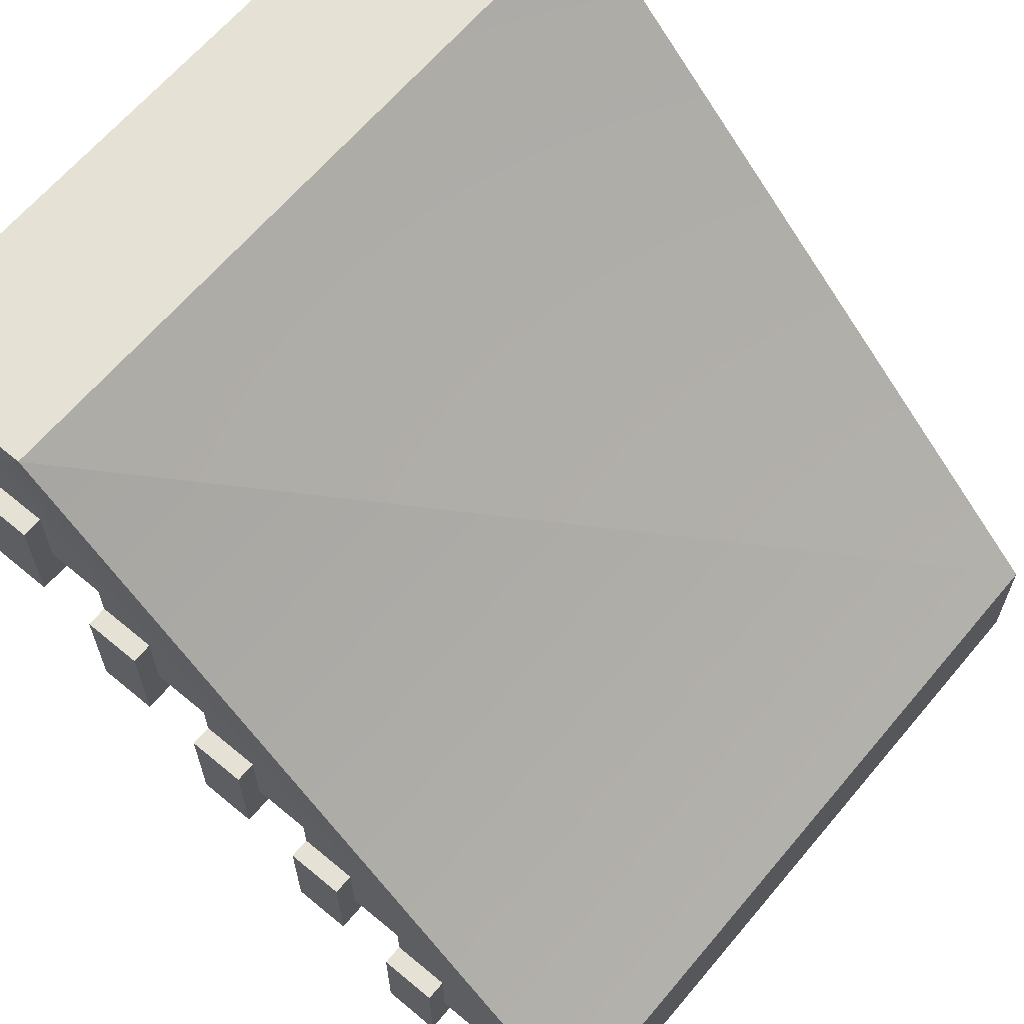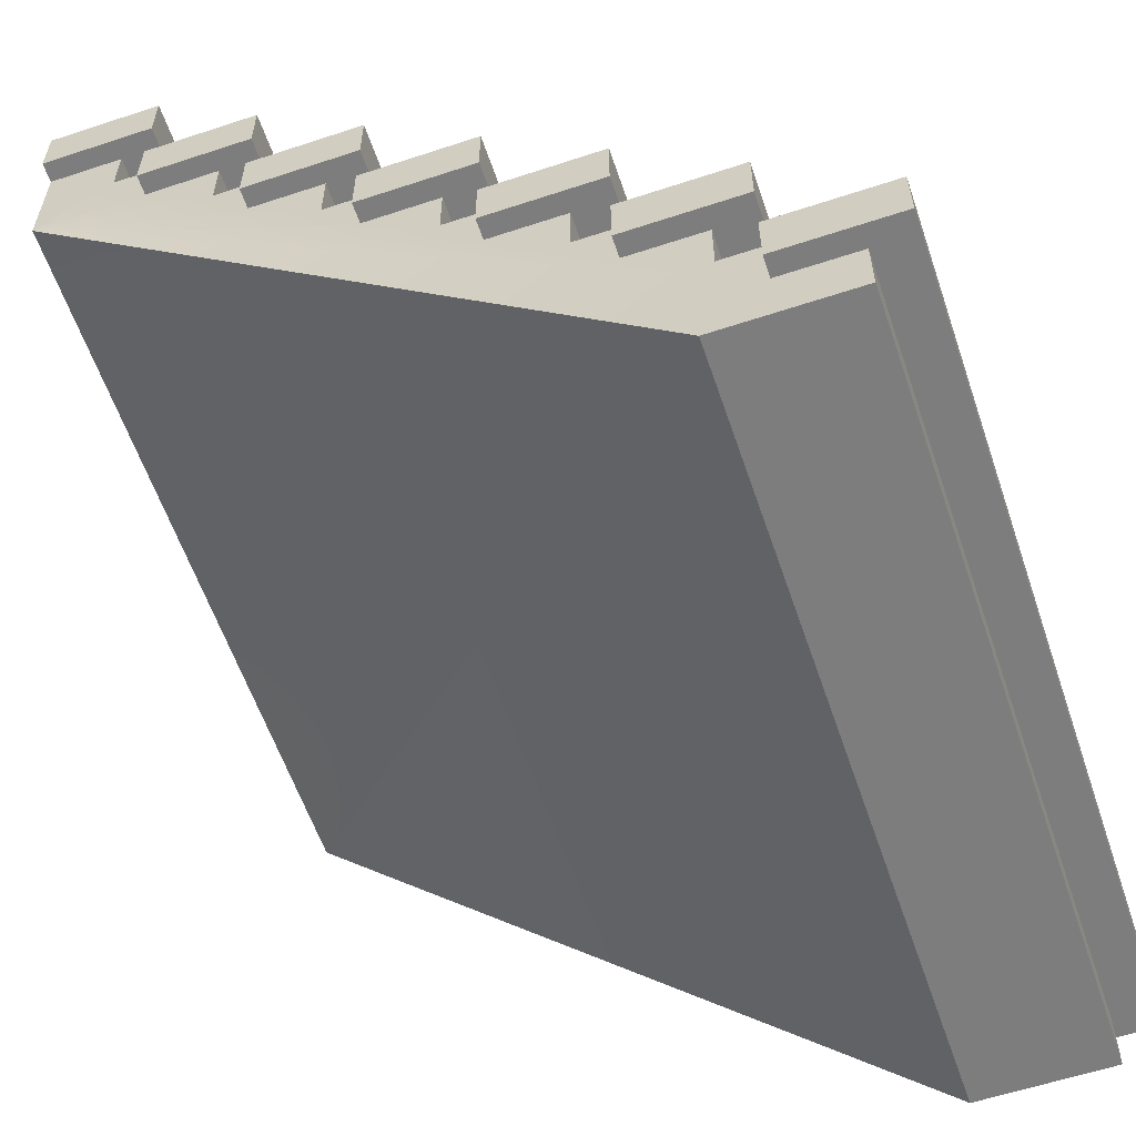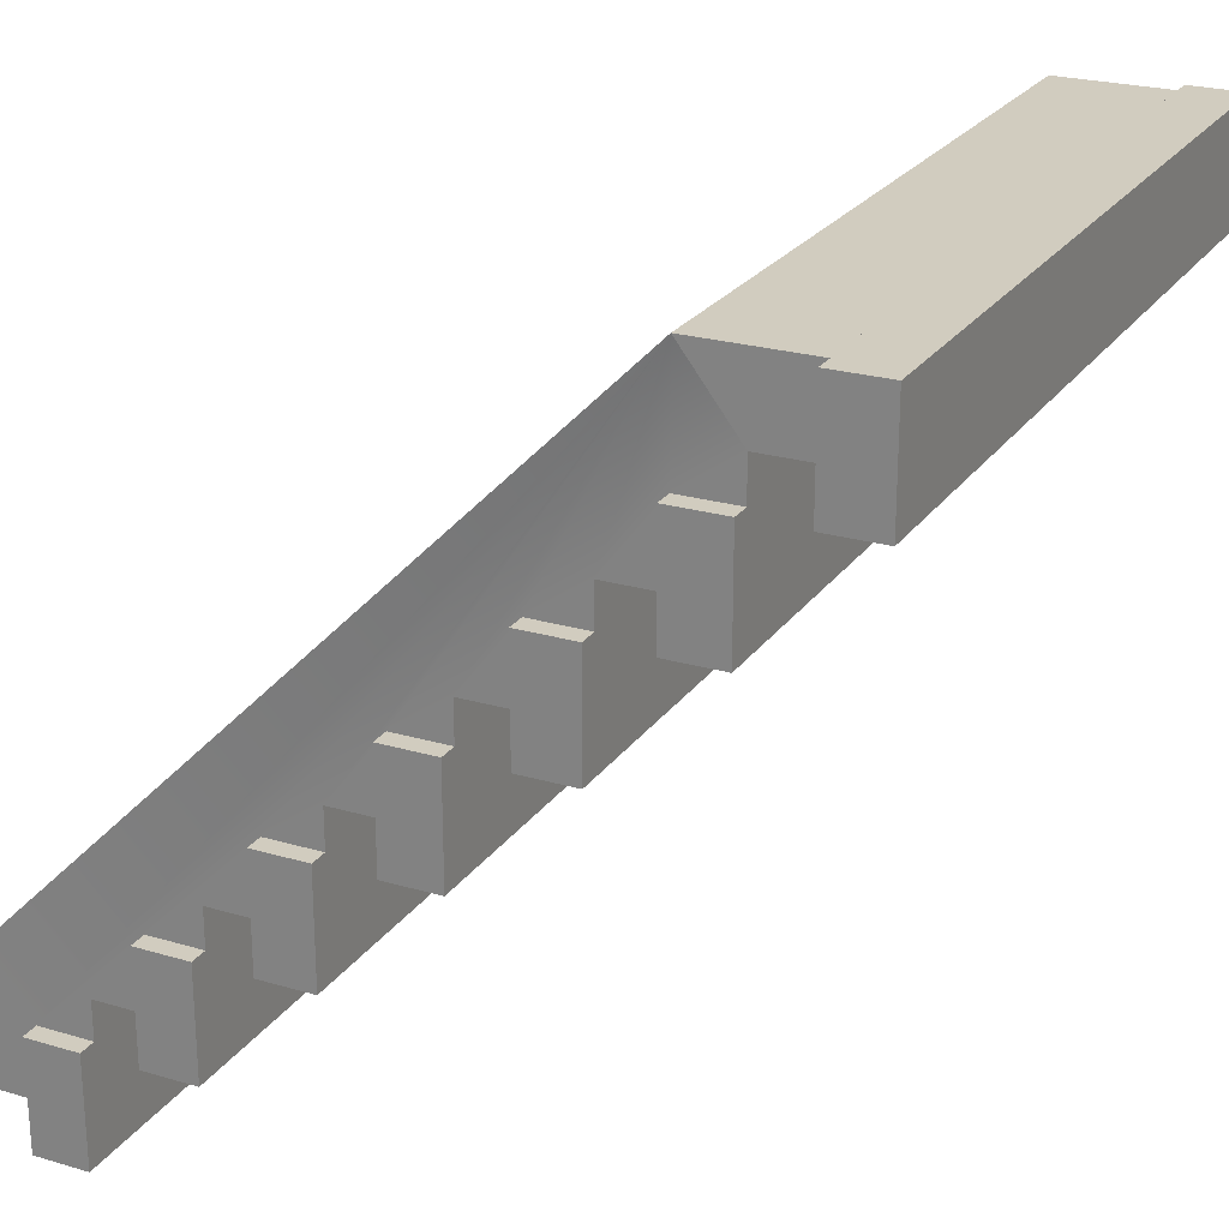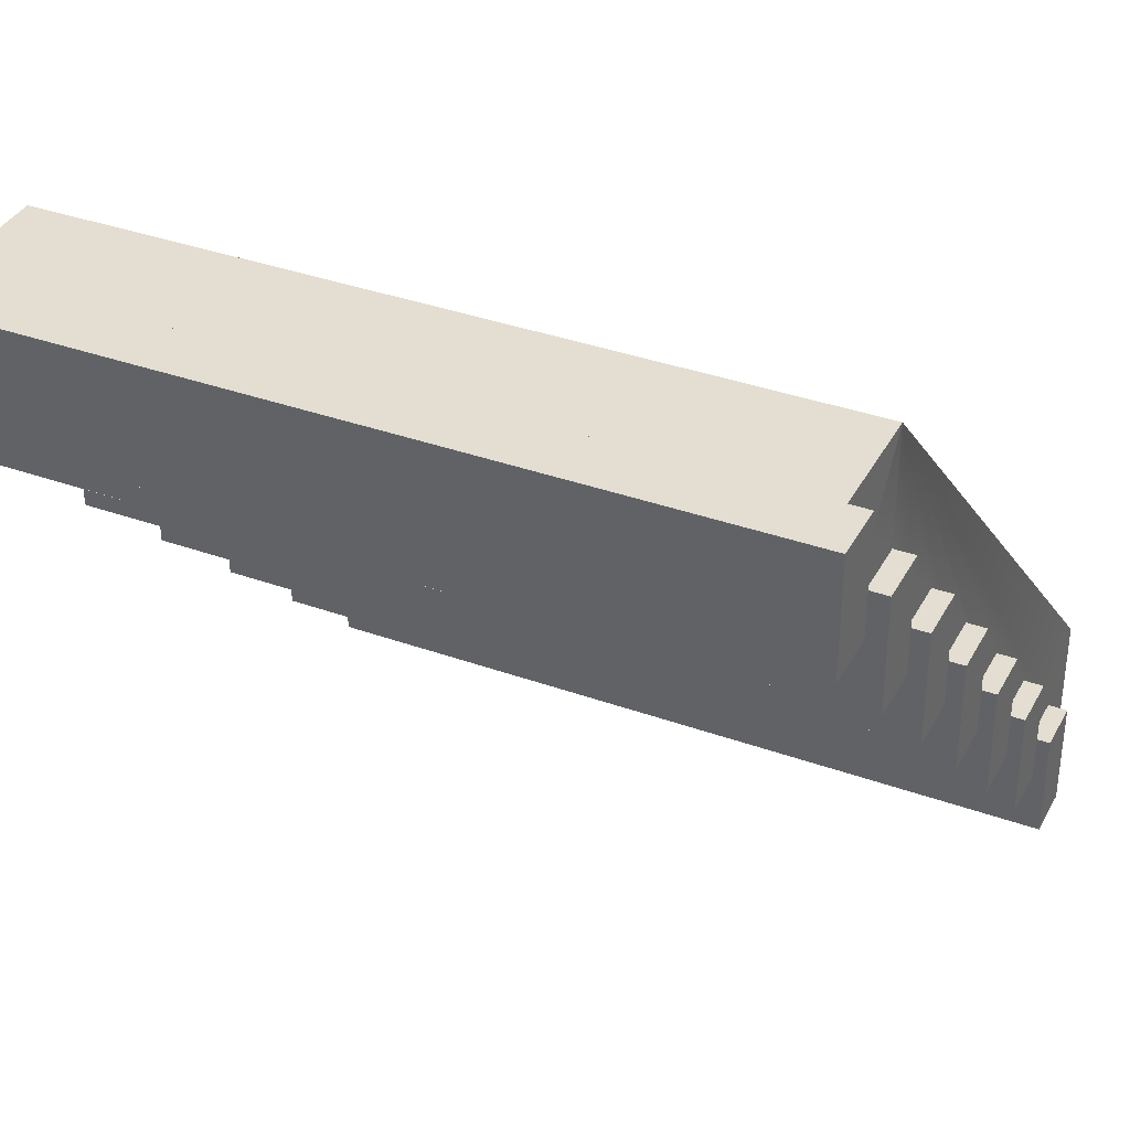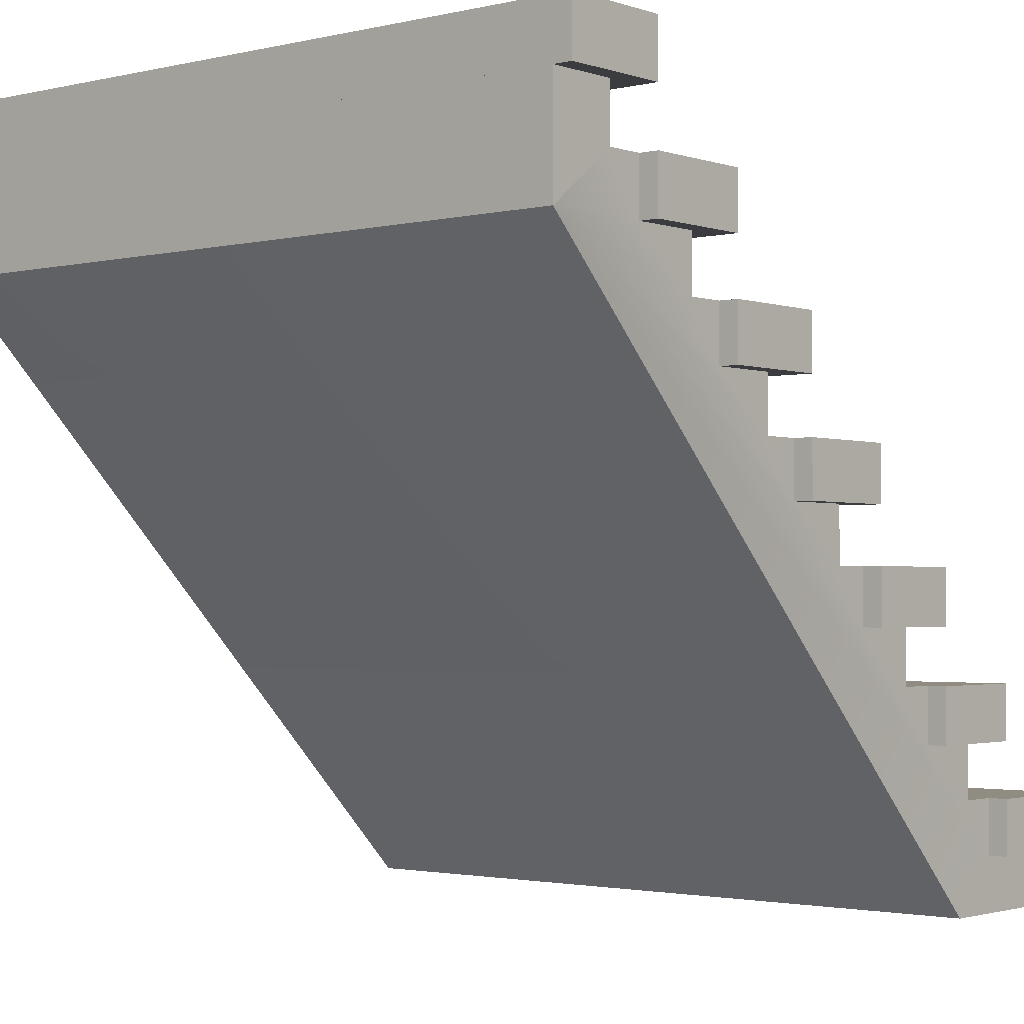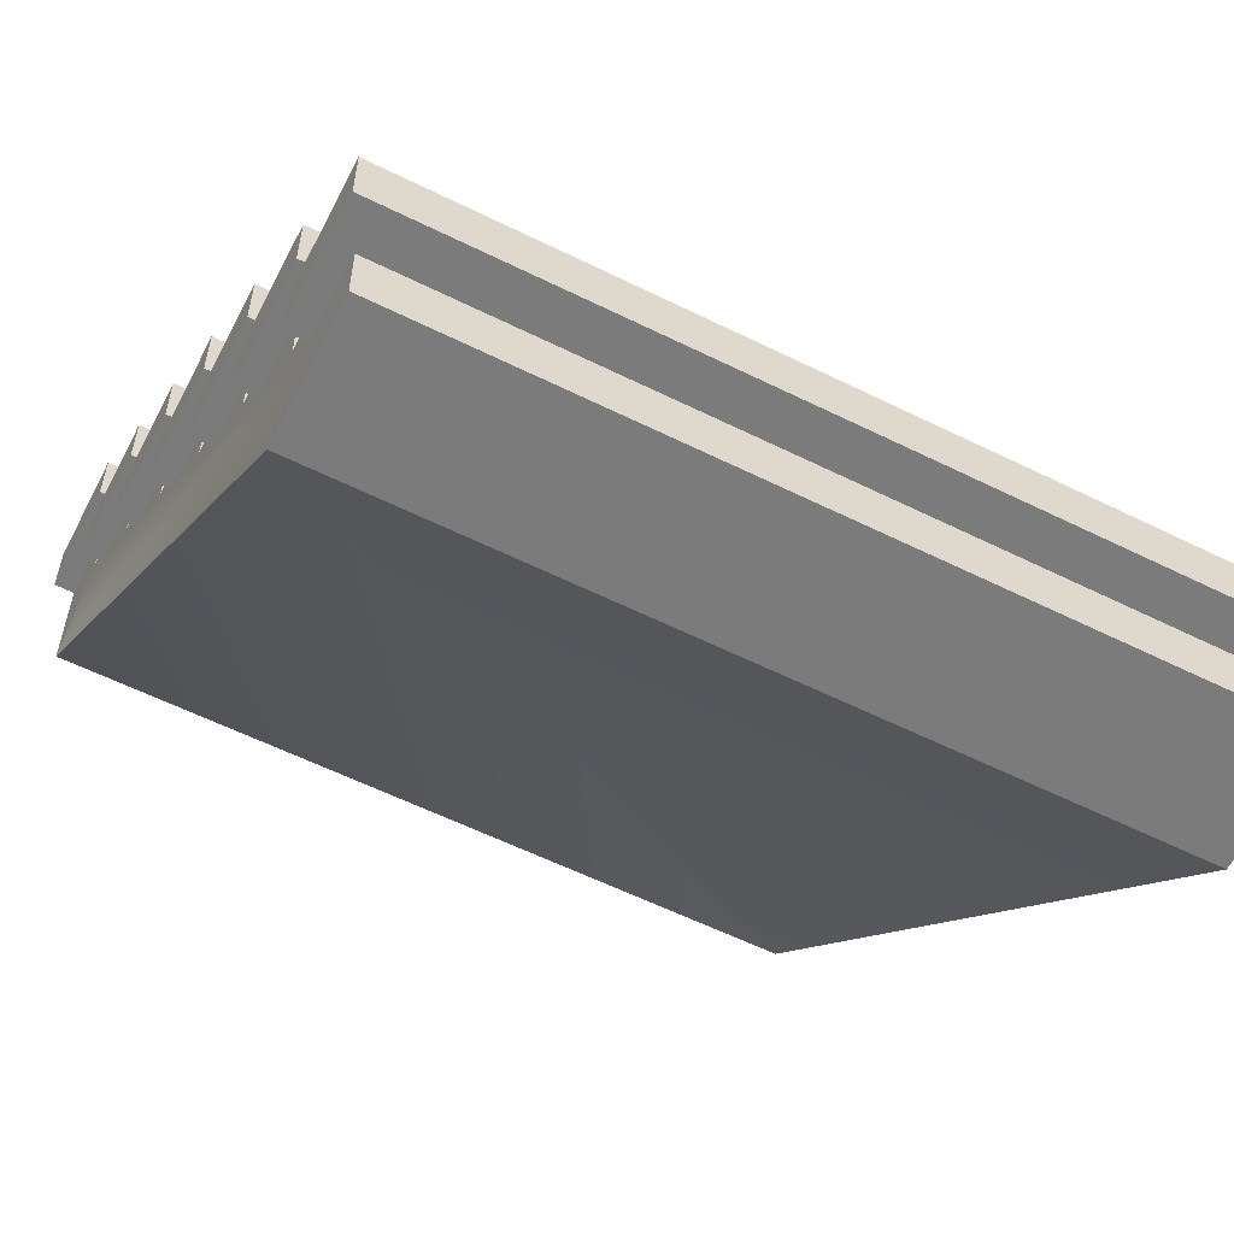
<metadata>
{"format":"obj","ext":"obj","renderer":"f3d","projection":"perspective","resolution":1024,"background":"white","views":[{"elev":64.4,"azim":-50.0,"up":"+Z"},{"elev":-59.1,"azim":108.8,"up":"+Y"},{"elev":23.9,"azim":116.2,"up":"+Z"},{"elev":36.3,"azim":-154.9,"up":"+Z"},{"elev":-1.9,"azim":40.1,"up":"+Y"},{"elev":-58.5,"azim":152.9,"up":"+Y"}]}
</metadata>
<code>
o stairs_wood_1
v -0.475 0.1429 -0.3084
v -0.475 0.1429 -0.3584
v -0.475 0.4286 -0.02265
v -0.475 0.4286 -0.07265
v -0.475 0.2857 -0.1655
v -0.475 0.2857 -0.2155
v -0.475 0.9286 0.4988
v -0.475 0.7857 0.4988
v -0.475 0.8571 0.3559
v -0.475 0.8571 0.4059
v -0.475 0.7143 0.2631
v -0.475 0.7143 0.2131
v -0.475 0.6429 0.1202
v -0.475 0.6429 0.2131
v -0.475 0.5 -0.02265
v -0.475 0.5 0.07021
v -0.475 0.3571 -0.1655
v -0.475 0.3571 -0.07265
v -0.475 0.2143 -0.3084
v -0.475 0.2143 -0.2155
v -0.475 0.7857 0.2631
v -0.475 0.7857 0.3559
v -0.475 0.07143 -0.3584
v -0.475 0.5714 0.07021
v -0.475 -0 -0.2869
v -0.475 0.07143 -0.4512
v -0.475 -0 -0.4512
v -0.475 0.5714 0.1202
v -0.475 0.9286 0.4059
v 0.475 0.07143 -0.3584
v 0.475 0.07143 -0.4512
v 0.475 0.1429 -0.3084
v 0.475 0.5 0.07021
v 0.475 0.5714 0.1202
v 0.475 0.7857 0.4988
v 0.475 0.6429 0.2131
v 0.475 0.3571 -0.1655
v 0.475 0.3571 -0.07265
v 0.475 0.2857 -0.2155
v 0.475 0.2143 -0.2155
v 0.475 -0 -0.2869
v 0.475 0.8571 0.4059
v 0.475 0.7857 0.3559
v 0.475 0.9286 0.4988
v 0.475 0.9286 0.4059
v 0.475 0.7143 0.2631
v 0.475 0.4286 -0.02265
v 0.475 0.6429 0.1202
v 0.475 -0 -0.4512
v 0.475 0.4286 -0.07265
v 0.475 0.8571 0.3559
v 0.475 0.2857 -0.1655
v 0.475 0.2143 -0.3084
v 0.475 0.7857 0.2631
v 0.475 0.1429 -0.3584
v 0.475 0.5714 0.07021
v 0.475 0.5 -0.02265
v 0.475 0.7143 0.2131
v -0.5 1 0.4988
v -0.5 1 0.3559
v -0.5 0.1429 -0.3584
v -0.5 0.1429 -0.5012
v -0.5 0.6429 0.0702
v -0.5 0.7143 0.0702
v -0.5 0.9286 0.3559
v -0.5 0.4286 -0.07266
v -0.5 0.4286 -0.2155
v -0.5 0.7857 0.2131
v -0.5 0.8571 0.2131
v -0.5 0.2857 -0.2155
v -0.5 0.2857 -0.3584
v -0.5 0.3571 -0.2155
v -0.5 0.07143 -0.5012
v -0.5 0.07143 -0.3584
v -0.5 0.9286 0.4988
v -0.5 0.8571 0.3559
v -0.5 0.2143 -0.3584
v -0.5 0.5 -0.07266
v -0.5 0.5714 -0.07266
v -0.5 0.7143 0.2131
v -0.5 0.2143 -0.2155
v -0.5 0.3571 -0.07266
v -0.5 0.5714 0.0702
v -0.5 0.5 0.0702
v -0.5 0.6429 0.2131
v -0.5 0.7857 0.3559
v 0.5 0.7143 0.2131
v 0.5 0.6429 0.2131
v 0.5 0.8571 0.3559
v 0.5 0.7857 0.3559
v 0.5 0.4286 -0.07266
v 0.5 0.3571 -0.2155
v 0.5 0.8571 0.2131
v 0.5 0.2857 -0.2155
v 0.5 0.2143 -0.2155
v 0.5 1 0.4988
v 0.5 1 0.3559
v 0.5 0.1429 -0.5012
v 0.5 0.07143 -0.5012
v 0.5 0.7143 0.0702
v 0.5 0.2857 -0.3584
v 0.5 0.7857 0.2131
v 0.5 0.9286 0.3559
v 0.5 0.4286 -0.2155
v 0.5 0.1429 -0.3584
v 0.5 0.9286 0.4988
v 0.5 0.6429 0.0702
v 0.5 0.5 -0.07266
v 0.5 0.5714 -0.07266
v 0.5 0.3571 -0.07266
v 0.5 0.5714 0.0702
v 0.5 0.2143 -0.3584
v 0.5 0.07143 -0.3584
v 0.5 0.5 0.0702
f 25 26 27
f 26 25 23
f 23 25 8
f 23 8 20
f 23 20 1
f 1 20 19
f 20 18 5
f 18 8 3
f 18 3 4
f 3 8 16
f 16 8 28
f 28 8 14
f 14 8 11
f 21 11 22
f 12 14 11
f 13 28 14
f 24 16 28
f 15 3 16
f 17 5 18
f 6 20 5
f 8 29 10
f 10 9 22
f 22 8 10
f 29 8 7
f 2 23 1
f 11 8 22
f 20 8 18
f 41 49 31
f 31 30 41
f 30 35 41
f 30 40 35
f 30 32 40
f 32 53 40
f 40 52 38
f 38 47 35
f 38 50 47
f 47 33 35
f 33 34 35
f 34 36 35
f 36 46 35
f 54 43 46
f 58 46 36
f 48 36 34
f 56 34 33
f 57 33 47
f 37 38 52
f 39 52 40
f 35 42 45
f 42 43 51
f 43 42 35
f 45 44 35
f 55 32 30
f 46 43 35
f 40 38 35
f 32 2 1
f 40 19 20
f 58 14 12
f 43 21 22
f 57 3 15
f 44 29 7
f 55 23 2
f 46 12 11
f 47 4 3
f 54 11 21
f 56 16 24
f 34 24 28
f 30 26 23
f 45 10 29
f 48 28 13
f 33 15 16
f 49 25 27
f 36 13 14
f 37 5 17
f 41 8 25
f 38 17 18
f 31 27 26
f 50 18 4
f 51 22 9
f 39 20 6
f 35 7 8
f 42 9 10
f 53 1 19
f 52 6 5
f 32 55 2
f 40 53 19
f 58 36 14
f 43 54 21
f 57 47 3
f 44 45 29
f 55 30 23
f 46 58 12
f 47 50 4
f 54 46 11
f 56 33 16
f 34 56 24
f 30 31 26
f 45 42 10
f 48 34 28
f 33 57 15
f 49 41 25
f 36 48 13
f 37 52 5
f 41 35 8
f 38 37 17
f 31 49 27
f 50 38 18
f 51 43 22
f 39 40 20
f 35 44 7
f 42 51 9
f 53 32 1
f 52 39 6
f 61 73 74
f 73 61 62
f 70 77 81
f 77 70 71
f 66 72 82
f 72 66 67
f 83 78 84
f 78 83 79
f 80 63 85
f 63 80 64
f 76 68 86
f 68 76 69
f 59 65 75
f 65 59 60
f 105 113 99
f 99 98 105
f 94 95 112
f 112 101 94
f 91 110 92
f 92 104 91
f 111 114 108
f 108 109 111
f 87 88 107
f 107 100 87
f 89 90 102
f 102 93 89
f 96 106 103
f 103 97 96
f 106 59 75
f 89 69 76
f 95 70 81
f 101 77 71
f 109 78 79
f 96 60 59
f 114 83 84
f 92 82 72
f 98 73 62
f 111 79 83
f 87 64 80
f 100 63 64
f 110 66 82
f 94 71 70
f 102 86 68
f 112 81 77
f 97 65 60
f 113 61 74
f 91 67 66
f 108 84 78
f 105 62 61
f 93 68 69
f 104 72 67
f 88 80 85
f 107 85 63
f 103 75 65
f 90 76 86
f 99 74 73
f 106 96 59
f 89 93 69
f 95 94 70
f 101 112 77
f 109 108 78
f 96 97 60
f 114 111 83
f 92 110 82
f 98 99 73
f 111 109 79
f 87 100 64
f 100 107 63
f 110 91 66
f 94 101 71
f 102 90 86
f 112 95 81
f 97 103 65
f 113 105 61
f 91 104 67
f 108 114 84
f 105 98 62
f 93 102 68
f 104 92 72
f 88 87 80
f 107 88 85
f 103 106 75
f 90 89 76
f 99 113 74

</code>
